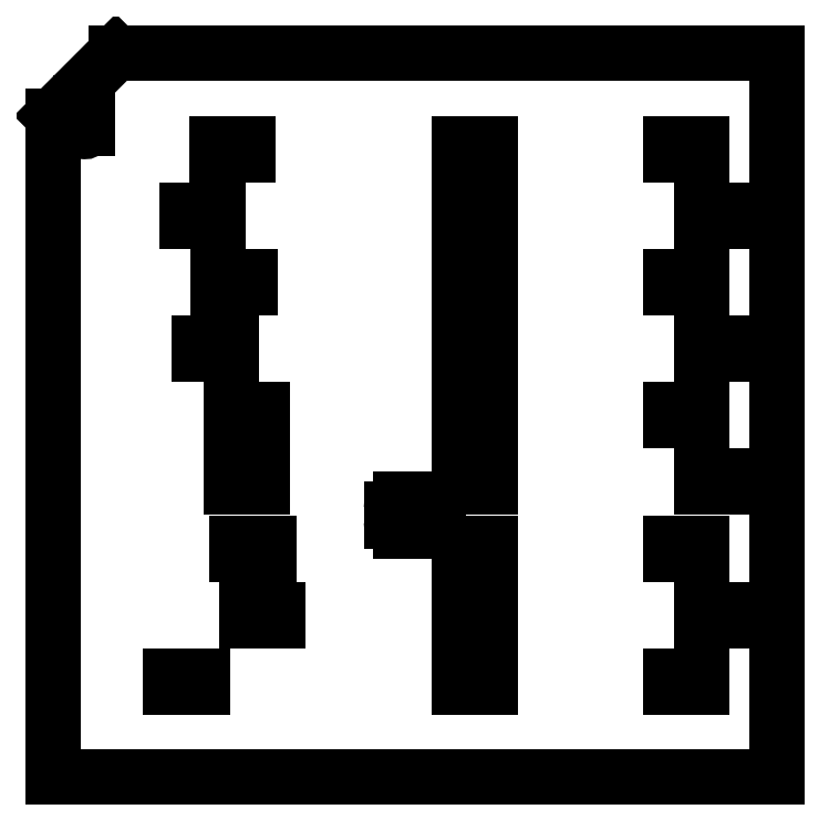
<metadata>
{"format":"dxf","ext":"dxf","renderer":"ezdxf+matplotlib","layout":"modelspace","background":"white","min_lineweight":24,"dpi":150}
</metadata>
<code>
0
SECTION
2
ENTITIES
0
ARC
8
SICHTBAR__ISO_
10
135.7
20
304.5
30
0
40
1
50
180
51
0
0
LINE
8
SICHTBAR__ISO_
10
136.7
20
312.5
30
0
11
136.7
21
304.5
31
0
0
ARC
8
SICHTBAR__ISO_
10
135.7
20
312.5
30
0
40
1
50
0
51
180
0
LINE
8
SICHTBAR__ISO_
10
134.7
20
304.5
30
0
11
134.7
21
312.5
31
0
0
ARC
8
SICHTBAR__ISO_
10
236.2
20
179.7
30
0
40
3
50
180
51
270
0
ARC
8
SICHTBAR__ISO_
10
245.2
20
179.7
30
0
40
3
50
270
51
0
0
ARC
8
SICHTBAR__ISO_
10
245.2
20
183.7
30
0
40
3
50
0
51
90
0
ARC
8
SICHTBAR__ISO_
10
236.2
20
183.7
30
0
40
3
50
90
51
180
0
LINE
8
SICHTBAR__ISO_
10
245.2
20
176.7
30
0
11
236.2
21
176.7
31
0
0
LINE
8
SICHTBAR__ISO_
10
248.2
20
183.7
30
0
11
248.2
21
179.7
31
0
0
LINE
8
SICHTBAR__ISO_
10
236.2
20
186.7
30
0
11
245.2
21
186.7
31
0
0
LINE
8
SICHTBAR__ISO_
10
233.2
20
179.7
30
0
11
233.2
21
183.7
31
0
0
LINE
8
SICHTBAR__ISO_
10
254.7
20
151.8
30
0
11
264.7
21
151.8
31
0
0
LINE
8
SICHTBAR__ISO_
10
331.7
20
151.8
30
0
11
341.7
21
151.8
31
0
0
LINE
8
SICHTBAR__ISO_
10
187.2
20
151.8
30
0
11
197.2
21
151.8
31
0
0
LINE
8
SICHTBAR__ISO_
10
341.7
20
148.3
30
0
11
331.7
21
148.3
31
0
0
LINE
8
SICHTBAR__ISO_
10
264.7
20
148.3
30
0
11
254.7
21
148.3
31
0
0
LINE
8
SICHTBAR__ISO_
10
197.2
20
148.3
30
0
11
187.2
21
148.3
31
0
0
LINE
8
SICHTBAR__ISO_
10
187.2
20
148.3
30
0
11
187.2
21
151.8
31
0
0
LINE
8
SICHTBAR__ISO_
10
197.2
20
151.8
30
0
11
197.2
21
148.3
31
0
0
LINE
8
SICHTBAR__ISO_
10
254.7
20
148.3
30
0
11
254.7
21
151.8
31
0
0
LINE
8
SICHTBAR__ISO_
10
264.7
20
151.8
30
0
11
264.7
21
148.3
31
0
0
LINE
8
SICHTBAR__ISO_
10
331.7
20
148.3
30
0
11
331.7
21
151.8
31
0
0
LINE
8
SICHTBAR__ISO_
10
341.7
20
151.8
30
0
11
341.7
21
148.3
31
0
0
LINE
8
SICHTBAR__ISO_
10
254.7
20
194
30
0
11
264.7
21
194
31
0
0
LINE
8
SICHTBAR__ISO_
10
331.7
20
194
30
0
11
341.7
21
194
31
0
0
LINE
8
SICHTBAR__ISO_
10
182.2
20
194
30
0
11
192.2
21
194
31
0
0
LINE
8
SICHTBAR__ISO_
10
341.7
20
190.5
30
0
11
331.7
21
190.5
31
0
0
LINE
8
SICHTBAR__ISO_
10
264.7
20
190.5
30
0
11
254.7
21
190.5
31
0
0
LINE
8
SICHTBAR__ISO_
10
192.2
20
190.5
30
0
11
182.2
21
190.5
31
0
0
LINE
8
SICHTBAR__ISO_
10
182.2
20
190.5
30
0
11
182.2
21
194
31
0
0
LINE
8
SICHTBAR__ISO_
10
192.2
20
194
30
0
11
192.2
21
190.5
31
0
0
LINE
8
SICHTBAR__ISO_
10
254.7
20
190.5
30
0
11
254.7
21
194
31
0
0
LINE
8
SICHTBAR__ISO_
10
264.7
20
194
30
0
11
264.7
21
190.5
31
0
0
LINE
8
SICHTBAR__ISO_
10
331.7
20
190.5
30
0
11
331.7
21
194
31
0
0
LINE
8
SICHTBAR__ISO_
10
341.7
20
194
30
0
11
341.7
21
190.5
31
0
0
LINE
8
SICHTBAR__ISO_
10
254.7
20
236.2
30
0
11
264.7
21
236.2
31
0
0
LINE
8
SICHTBAR__ISO_
10
331.7
20
236.2
30
0
11
341.7
21
236.2
31
0
0
LINE
8
SICHTBAR__ISO_
10
172.2
20
236.2
30
0
11
182.2
21
236.2
31
0
0
LINE
8
SICHTBAR__ISO_
10
341.7
20
232.7
30
0
11
331.7
21
232.7
31
0
0
LINE
8
SICHTBAR__ISO_
10
264.7
20
232.7
30
0
11
254.7
21
232.7
31
0
0
LINE
8
SICHTBAR__ISO_
10
182.2
20
232.7
30
0
11
172.2
21
232.7
31
0
0
LINE
8
SICHTBAR__ISO_
10
172.2
20
232.7
30
0
11
172.2
21
236.2
31
0
0
LINE
8
SICHTBAR__ISO_
10
182.2
20
236.2
30
0
11
182.2
21
232.7
31
0
0
LINE
8
SICHTBAR__ISO_
10
254.7
20
232.7
30
0
11
254.7
21
236.2
31
0
0
LINE
8
SICHTBAR__ISO_
10
264.7
20
236.2
30
0
11
264.7
21
232.7
31
0
0
LINE
8
SICHTBAR__ISO_
10
331.7
20
232.7
30
0
11
331.7
21
236.2
31
0
0
LINE
8
SICHTBAR__ISO_
10
341.7
20
236.2
30
0
11
341.7
21
232.7
31
0
0
LINE
8
SICHTBAR__ISO_
10
254.7
20
278.4
30
0
11
264.7
21
278.4
31
0
0
LINE
8
SICHTBAR__ISO_
10
331.7
20
278.4
30
0
11
341.7
21
278.4
31
0
0
LINE
8
SICHTBAR__ISO_
10
168.2
20
278.4
30
0
11
178.2
21
278.4
31
0
0
LINE
8
SICHTBAR__ISO_
10
341.7
20
274.9
30
0
11
331.7
21
274.9
31
0
0
LINE
8
SICHTBAR__ISO_
10
264.7
20
274.9
30
0
11
254.7
21
274.9
31
0
0
LINE
8
SICHTBAR__ISO_
10
178.2
20
274.9
30
0
11
168.2
21
274.9
31
0
0
LINE
8
SICHTBAR__ISO_
10
168.2
20
274.9
30
0
11
168.2
21
278.4
31
0
0
LINE
8
SICHTBAR__ISO_
10
178.2
20
278.4
30
0
11
178.2
21
274.9
31
0
0
LINE
8
SICHTBAR__ISO_
10
254.7
20
274.9
30
0
11
254.7
21
278.4
31
0
0
LINE
8
SICHTBAR__ISO_
10
264.7
20
278.4
30
0
11
264.7
21
274.9
31
0
0
LINE
8
SICHTBAR__ISO_
10
331.7
20
274.9
30
0
11
331.7
21
278.4
31
0
0
LINE
8
SICHTBAR__ISO_
10
341.7
20
278.4
30
0
11
341.7
21
274.9
31
0
0
LINE
8
SICHTBAR__ISO_
10
254.7
20
299.5
30
0
11
264.7
21
299.5
31
0
0
LINE
8
SICHTBAR__ISO_
10
321.7
20
299.5
30
0
11
331.7
21
299.5
31
0
0
LINE
8
SICHTBAR__ISO_
10
177.7
20
299.5
30
0
11
187.7
21
299.5
31
0
0
LINE
8
SICHTBAR__ISO_
10
331.7
20
296
30
0
11
321.7
21
296
31
0
0
LINE
8
SICHTBAR__ISO_
10
264.7
20
296
30
0
11
254.7
21
296
31
0
0
LINE
8
SICHTBAR__ISO_
10
187.7
20
296
30
0
11
177.7
21
296
31
0
0
LINE
8
SICHTBAR__ISO_
10
177.7
20
296
30
0
11
177.7
21
299.5
31
0
0
LINE
8
SICHTBAR__ISO_
10
187.7
20
299.5
30
0
11
187.7
21
296
31
0
0
LINE
8
SICHTBAR__ISO_
10
254.7
20
296
30
0
11
254.7
21
299.5
31
0
0
LINE
8
SICHTBAR__ISO_
10
264.7
20
299.5
30
0
11
264.7
21
296
31
0
0
LINE
8
SICHTBAR__ISO_
10
321.7
20
296
30
0
11
321.7
21
299.5
31
0
0
LINE
8
SICHTBAR__ISO_
10
331.7
20
299.5
30
0
11
331.7
21
296
31
0
0
LINE
8
SICHTBAR__ISO_
10
254.7
20
257.3
30
0
11
264.7
21
257.3
31
0
0
LINE
8
SICHTBAR__ISO_
10
321.7
20
257.3
30
0
11
331.7
21
257.3
31
0
0
LINE
8
SICHTBAR__ISO_
10
178.2
20
257.3
30
0
11
188.2
21
257.3
31
0
0
LINE
8
SICHTBAR__ISO_
10
331.7
20
253.8
30
0
11
321.7
21
253.8
31
0
0
LINE
8
SICHTBAR__ISO_
10
264.7
20
253.8
30
0
11
254.7
21
253.8
31
0
0
LINE
8
SICHTBAR__ISO_
10
188.2
20
253.8
30
0
11
178.2
21
253.8
31
0
0
LINE
8
SICHTBAR__ISO_
10
178.2
20
253.8
30
0
11
178.2
21
257.3
31
0
0
LINE
8
SICHTBAR__ISO_
10
188.2
20
257.3
30
0
11
188.2
21
253.8
31
0
0
LINE
8
SICHTBAR__ISO_
10
254.7
20
253.8
30
0
11
254.7
21
257.3
31
0
0
LINE
8
SICHTBAR__ISO_
10
264.7
20
257.3
30
0
11
264.7
21
253.8
31
0
0
LINE
8
SICHTBAR__ISO_
10
321.7
20
253.8
30
0
11
321.7
21
257.3
31
0
0
LINE
8
SICHTBAR__ISO_
10
331.7
20
257.3
30
0
11
331.7
21
253.8
31
0
0
LINE
8
SICHTBAR__ISO_
10
254.7
20
215.1
30
0
11
264.7
21
215.1
31
0
0
LINE
8
SICHTBAR__ISO_
10
321.7
20
215.1
30
0
11
331.7
21
215.1
31
0
0
LINE
8
SICHTBAR__ISO_
10
182.2
20
215.1
30
0
11
192.2
21
215.1
31
0
0
LINE
8
SICHTBAR__ISO_
10
331.7
20
211.6
30
0
11
321.7
21
211.6
31
0
0
LINE
8
SICHTBAR__ISO_
10
264.7
20
211.6
30
0
11
254.7
21
211.6
31
0
0
LINE
8
SICHTBAR__ISO_
10
192.2
20
211.6
30
0
11
182.2
21
211.6
31
0
0
LINE
8
SICHTBAR__ISO_
10
182.2
20
211.6
30
0
11
182.2
21
215.1
31
0
0
LINE
8
SICHTBAR__ISO_
10
192.2
20
215.1
30
0
11
192.2
21
211.6
31
0
0
LINE
8
SICHTBAR__ISO_
10
254.7
20
211.6
30
0
11
254.7
21
215.1
31
0
0
LINE
8
SICHTBAR__ISO_
10
264.7
20
215.1
30
0
11
264.7
21
211.6
31
0
0
LINE
8
SICHTBAR__ISO_
10
321.7
20
211.6
30
0
11
321.7
21
215.1
31
0
0
LINE
8
SICHTBAR__ISO_
10
331.7
20
215.1
30
0
11
331.7
21
211.6
31
0
0
LINE
8
SICHTBAR__ISO_
10
254.7
20
172.9
30
0
11
264.7
21
172.9
31
0
0
LINE
8
SICHTBAR__ISO_
10
321.7
20
172.9
30
0
11
331.7
21
172.9
31
0
0
LINE
8
SICHTBAR__ISO_
10
184.2
20
172.9
30
0
11
194.2
21
172.9
31
0
0
LINE
8
SICHTBAR__ISO_
10
331.7
20
169.4
30
0
11
321.7
21
169.4
31
0
0
LINE
8
SICHTBAR__ISO_
10
264.7
20
169.4
30
0
11
254.7
21
169.4
31
0
0
LINE
8
SICHTBAR__ISO_
10
194.2
20
169.4
30
0
11
184.2
21
169.4
31
0
0
LINE
8
SICHTBAR__ISO_
10
184.2
20
169.4
30
0
11
184.2
21
172.9
31
0
0
LINE
8
SICHTBAR__ISO_
10
194.2
20
172.9
30
0
11
194.2
21
169.4
31
0
0
LINE
8
SICHTBAR__ISO_
10
254.7
20
169.4
30
0
11
254.7
21
172.9
31
0
0
LINE
8
SICHTBAR__ISO_
10
264.7
20
172.9
30
0
11
264.7
21
169.4
31
0
0
LINE
8
SICHTBAR__ISO_
10
321.7
20
169.4
30
0
11
321.7
21
172.9
31
0
0
LINE
8
SICHTBAR__ISO_
10
331.7
20
172.9
30
0
11
331.7
21
169.4
31
0
0
LINE
8
SICHTBAR__ISO_
10
254.7
20
130.7
30
0
11
264.7
21
130.7
31
0
0
LINE
8
SICHTBAR__ISO_
10
321.7
20
130.7
30
0
11
331.7
21
130.7
31
0
0
LINE
8
SICHTBAR__ISO_
10
163.2
20
130.7
30
0
11
173.2
21
130.7
31
0
0
LINE
8
SICHTBAR__ISO_
10
331.7
20
127.2
30
0
11
321.7
21
127.2
31
0
0
LINE
8
SICHTBAR__ISO_
10
264.7
20
127.2
30
0
11
254.7
21
127.2
31
0
0
LINE
8
SICHTBAR__ISO_
10
173.2
20
127.2
30
0
11
163.2
21
127.2
31
0
0
LINE
8
SICHTBAR__ISO_
10
163.2
20
127.2
30
0
11
163.2
21
130.7
31
0
0
LINE
8
SICHTBAR__ISO_
10
173.2
20
130.7
30
0
11
173.2
21
127.2
31
0
0
LINE
8
SICHTBAR__ISO_
10
254.7
20
127.2
30
0
11
254.7
21
130.7
31
0
0
LINE
8
SICHTBAR__ISO_
10
264.7
20
130.7
30
0
11
264.7
21
127.2
31
0
0
LINE
8
SICHTBAR__ISO_
10
321.7
20
127.2
30
0
11
321.7
21
130.7
31
0
0
LINE
8
SICHTBAR__ISO_
10
331.7
20
130.7
30
0
11
331.7
21
127.2
31
0
0
LINE
8
SICHTBAR__ISO_
10
125.7
20
308.5
30
0
11
145.7
21
328.5
31
0
0
LINE
8
SICHTBAR__ISO_
10
125.7
20
308.5
30
0
11
125.7
21
98.53
31
0
0
LINE
8
SICHTBAR__ISO_
10
125.7
20
98.53
30
0
11
355.7
21
98.53
31
0
0
LINE
8
SICHTBAR__ISO_
10
355.7
20
98.53
30
0
11
355.7
21
328.5
31
0
0
LINE
8
SICHTBAR__ISO_
10
355.7
20
328.5
30
0
11
145.7
21
328.5
31
0
0
ENDSEC
0
EOF

</code>
